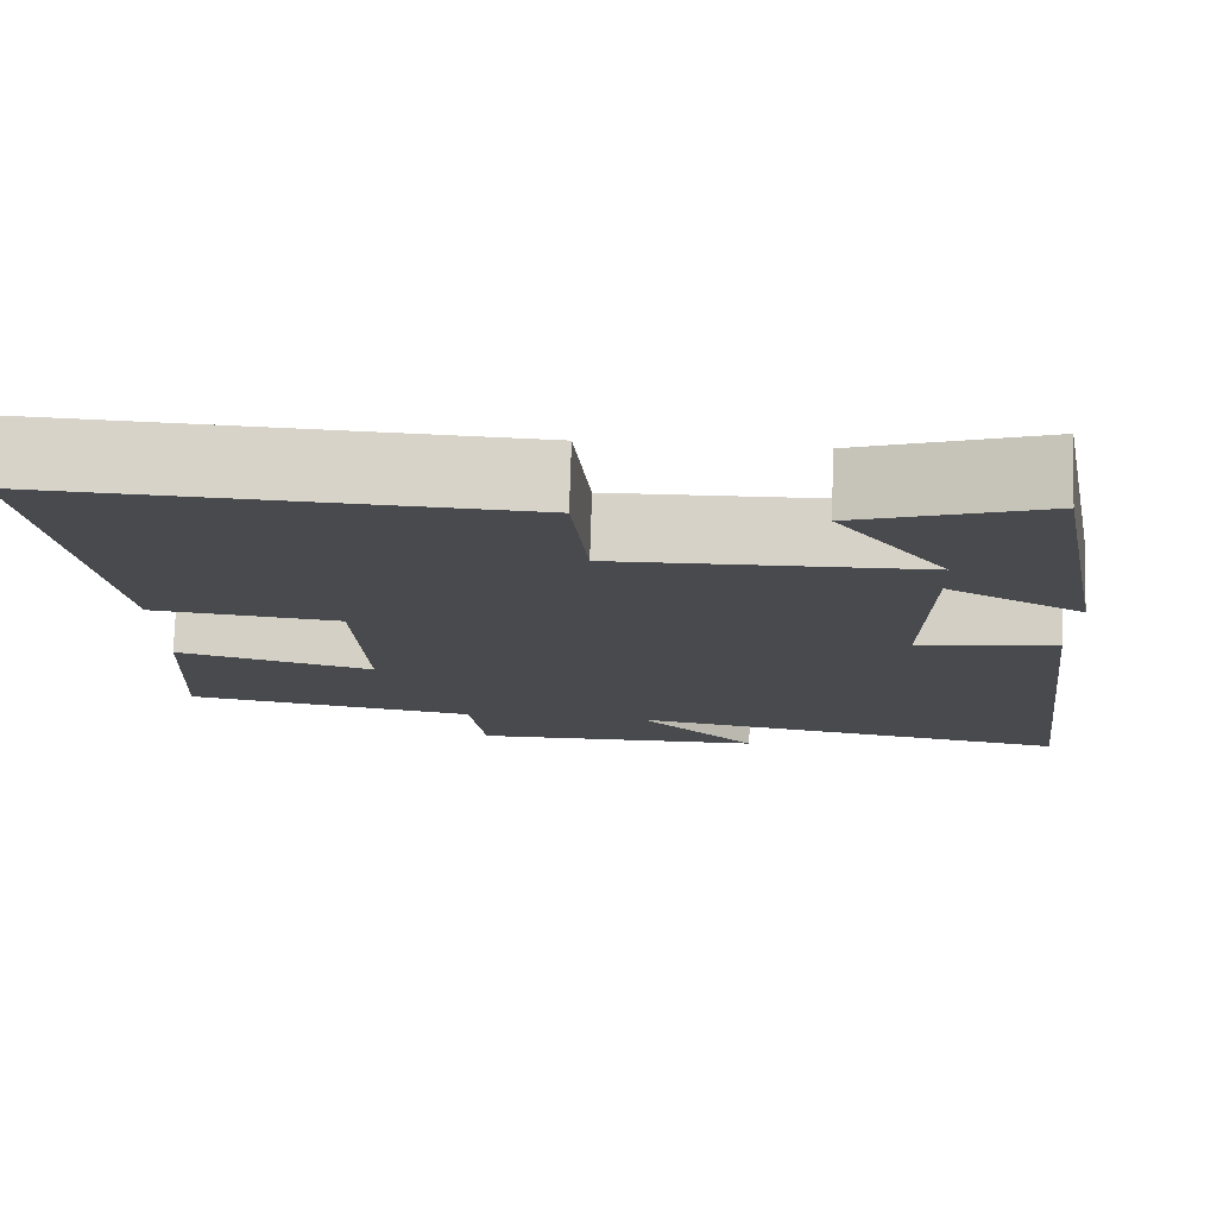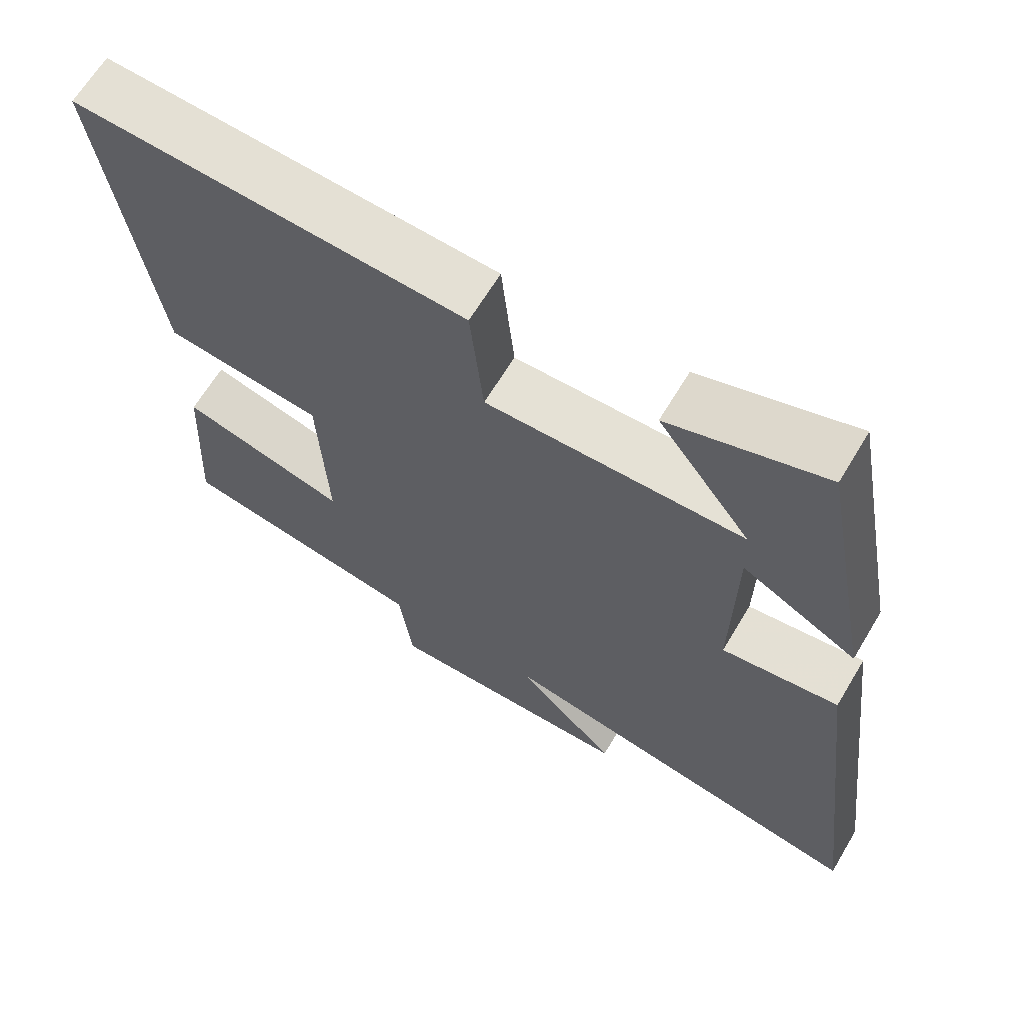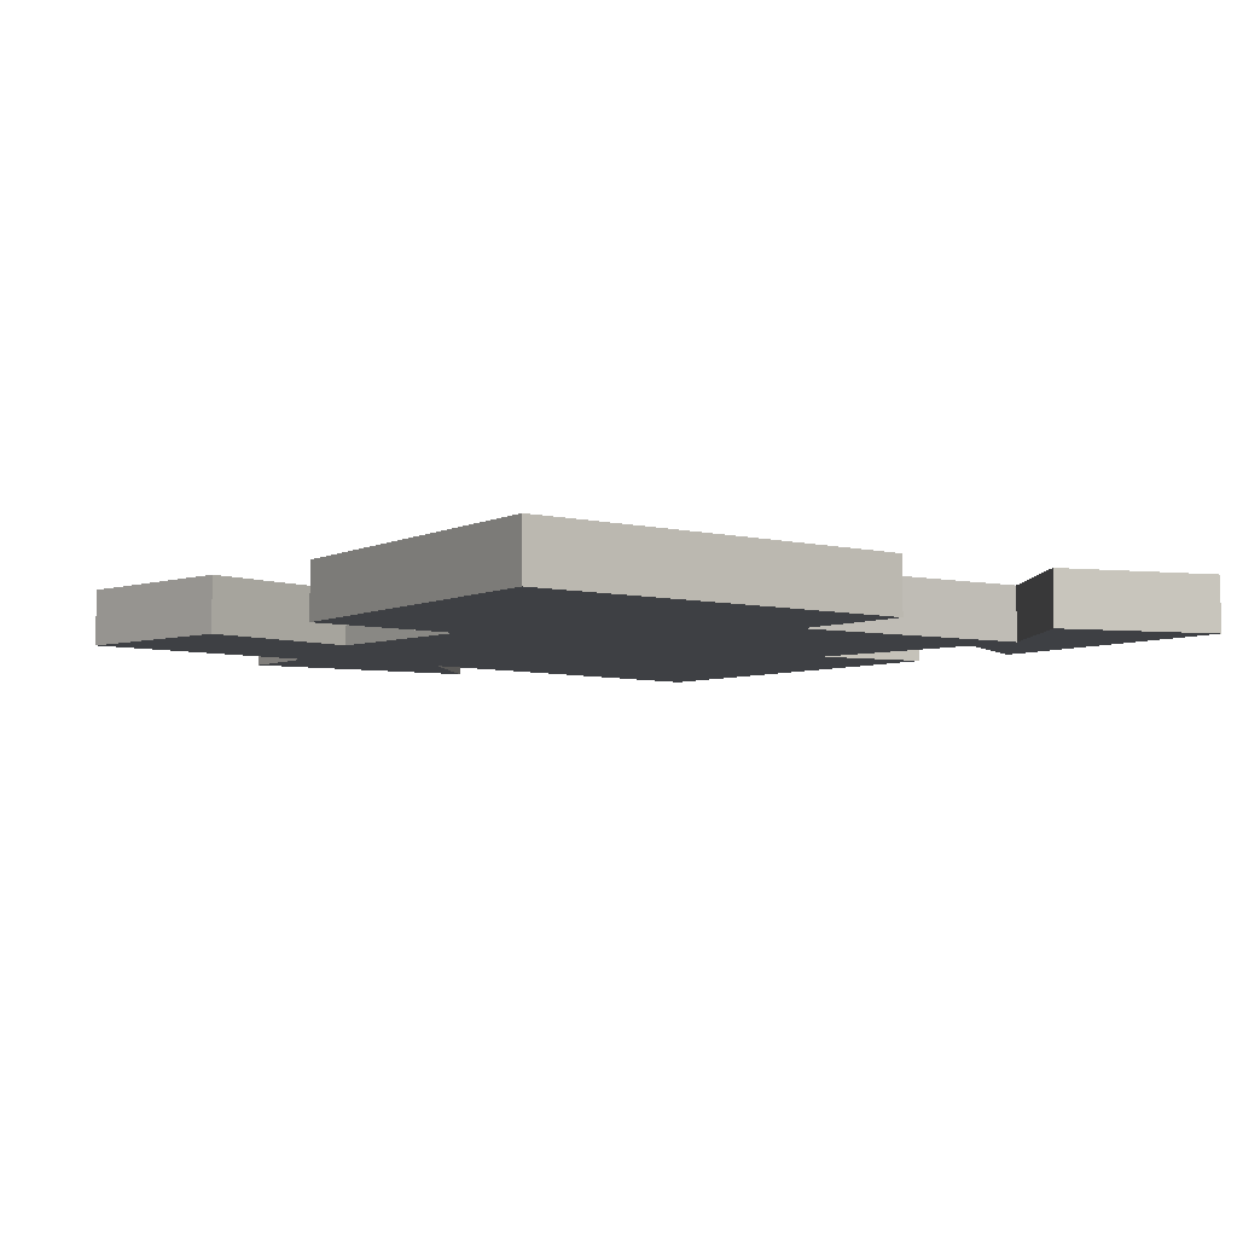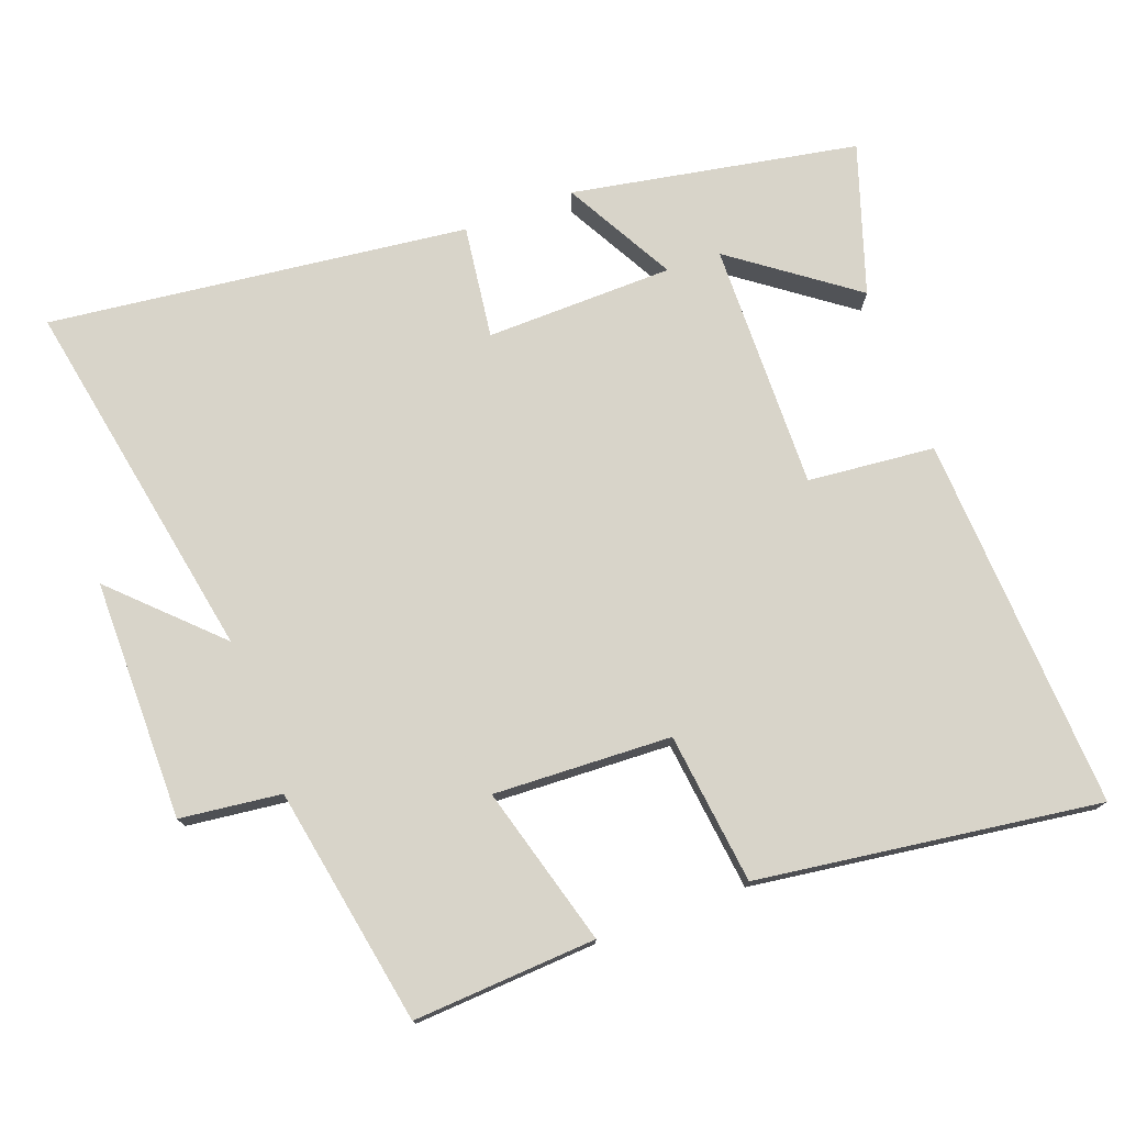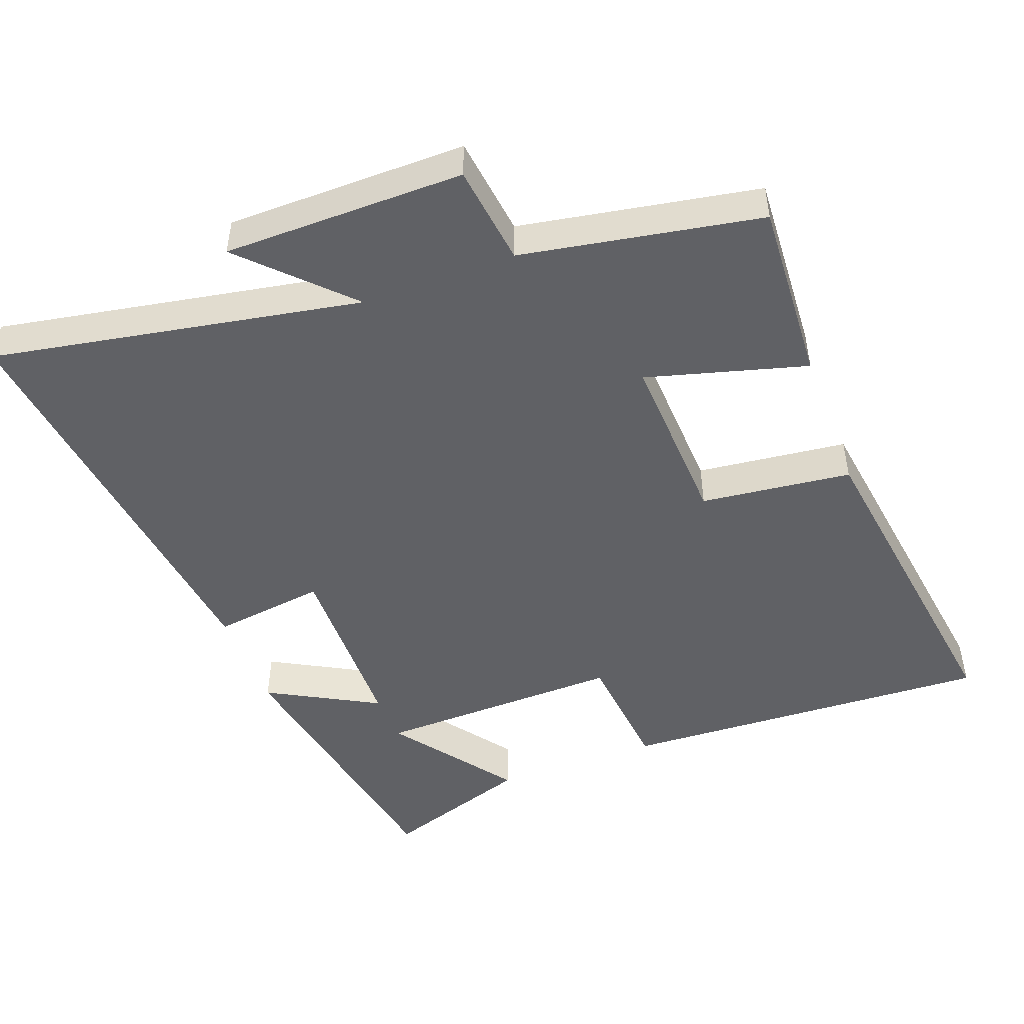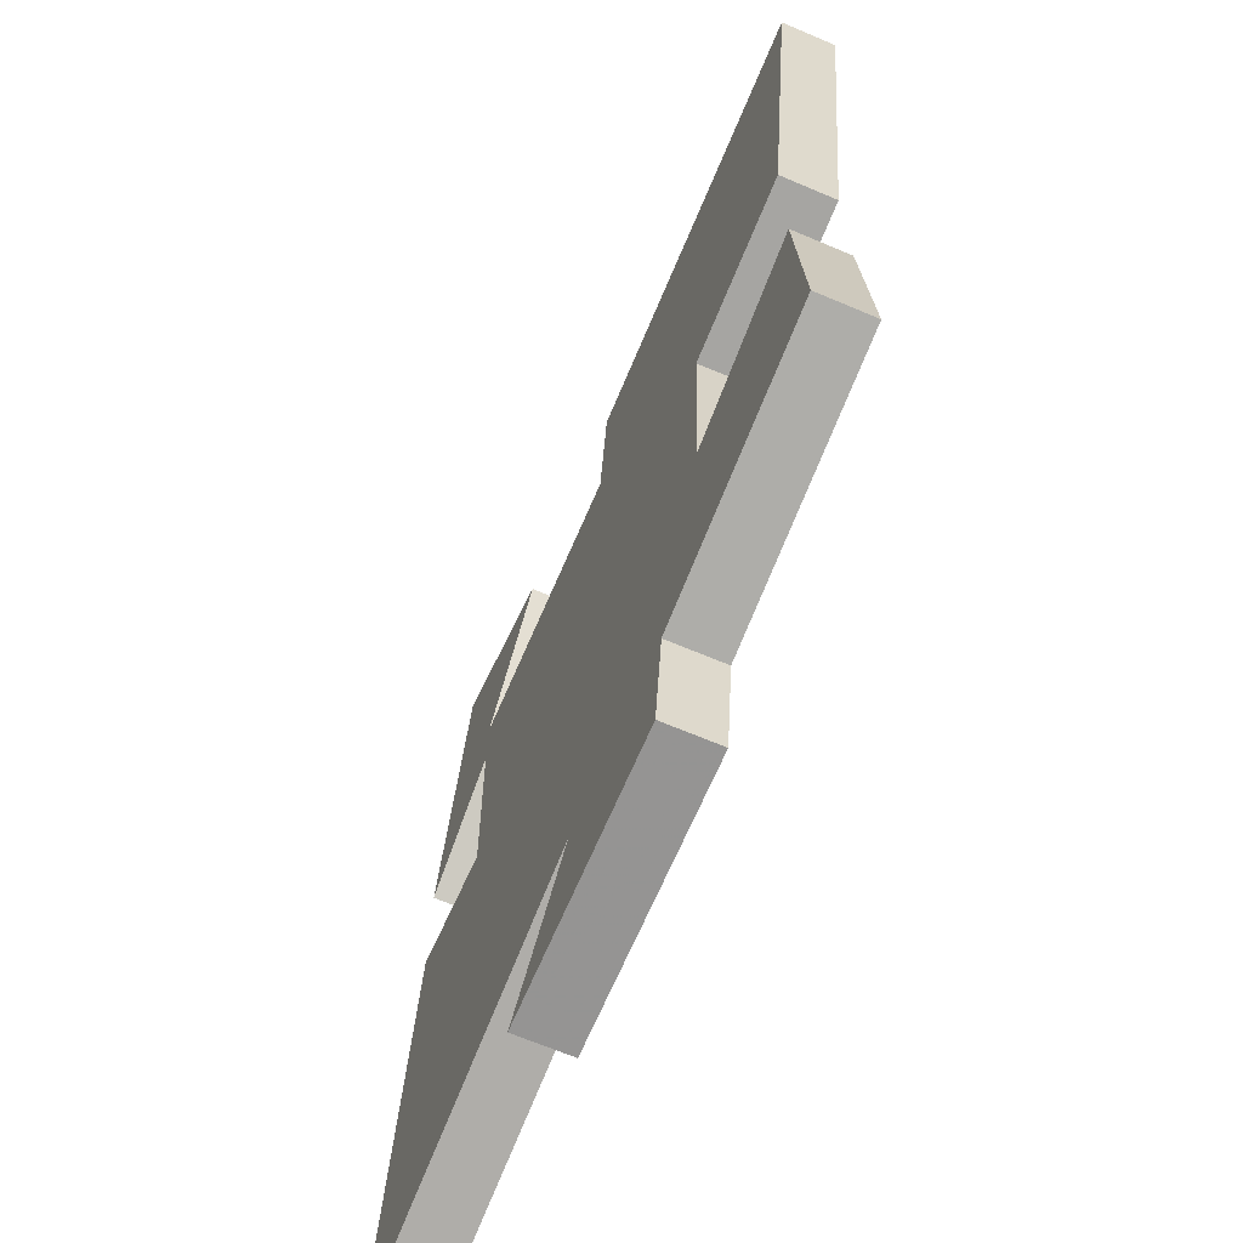
<metadata>
{"format":"obj","ext":"obj","renderer":"f3d","projection":"perspective","resolution":1024,"background":"white","views":[{"elev":76.9,"azim":1.8,"up":"+Z"},{"elev":65.2,"azim":30.9,"up":"+Z"},{"elev":-4.7,"azim":-38.9,"up":"+Y"},{"elev":75.7,"azim":-110.5,"up":"+Y"},{"elev":-48.3,"azim":-159.5,"up":"+Y"},{"elev":-67.4,"azim":-113.0,"up":"+Z"}]}
</metadata>
<code>
v 0.574 0.07 -0.596
v 0.048 0.07 -0.5
v 0.188 0.07 -0.642
v -0.156 0.07 -0.644
v -0.174 0.07 -0.5
v -0.515 0.07 -0.439
v -0.5 0.07 -0.177
v -0.272 0.07 -0.24
v -0.284 0.07 0.014
v -0.5 0.07 0.039
v -0.569 0.07 0.526
v -0.033 0.07 0.5
v -0.015 0.07 0.319
v 0.339 0.07 0.327
v 0.211 0.07 0.5
v 0.424 0.07 0.571
v 0.5 0.07 0.163
v 0.342 0.07 0.249
v 0.338 0.07 -0.019
v 0.5 0.07 0.003
v 0.574 0 -0.596
v 0.048 0 -0.5
v 0.188 0 -0.642
v -0.156 0 -0.644
v -0.174 0 -0.5
v -0.515 0 -0.439
v -0.5 0 -0.177
v -0.272 0 -0.24
v -0.284 0 0.014
v -0.5 0 0.039
v -0.569 0 0.526
v -0.033 0 0.5
v -0.015 0 0.319
v 0.339 0 0.327
v 0.211 0 0.5
v 0.424 0 0.571
v 0.5 0 0.163
v 0.342 0 0.249
v 0.338 0 -0.019
v 0.5 0 0.003
f 19 20 1 2
f 18 19 2
f 16 17 18
f 14 15 16
f 14 16 18
f 13 14 18 2
f 9 10 11 12
f 8 9 12 13
f 5 6 7 8
f 5 8 13 2
f 2 3 4 5
f 22 21 40 39
f 22 39 38
f 38 37 36
f 36 35 34
f 38 36 34
f 22 38 34 33
f 32 31 30 29
f 33 32 29 28
f 28 27 26 25
f 22 33 28 25
f 25 24 23 22
f 1 21 22 2
f 2 22 23 3
f 3 23 24 4
f 4 24 25 5
f 5 25 26 6
f 6 26 27 7
f 7 27 28 8
f 8 28 29 9
f 9 29 30 10
f 10 30 31 11
f 11 31 32 12
f 12 32 33 13
f 13 33 34 14
f 14 34 35 15
f 15 35 36 16
f 16 36 37 17
f 17 37 38 18
f 18 38 39 19
f 19 39 40 20
f 20 40 21 1

</code>
